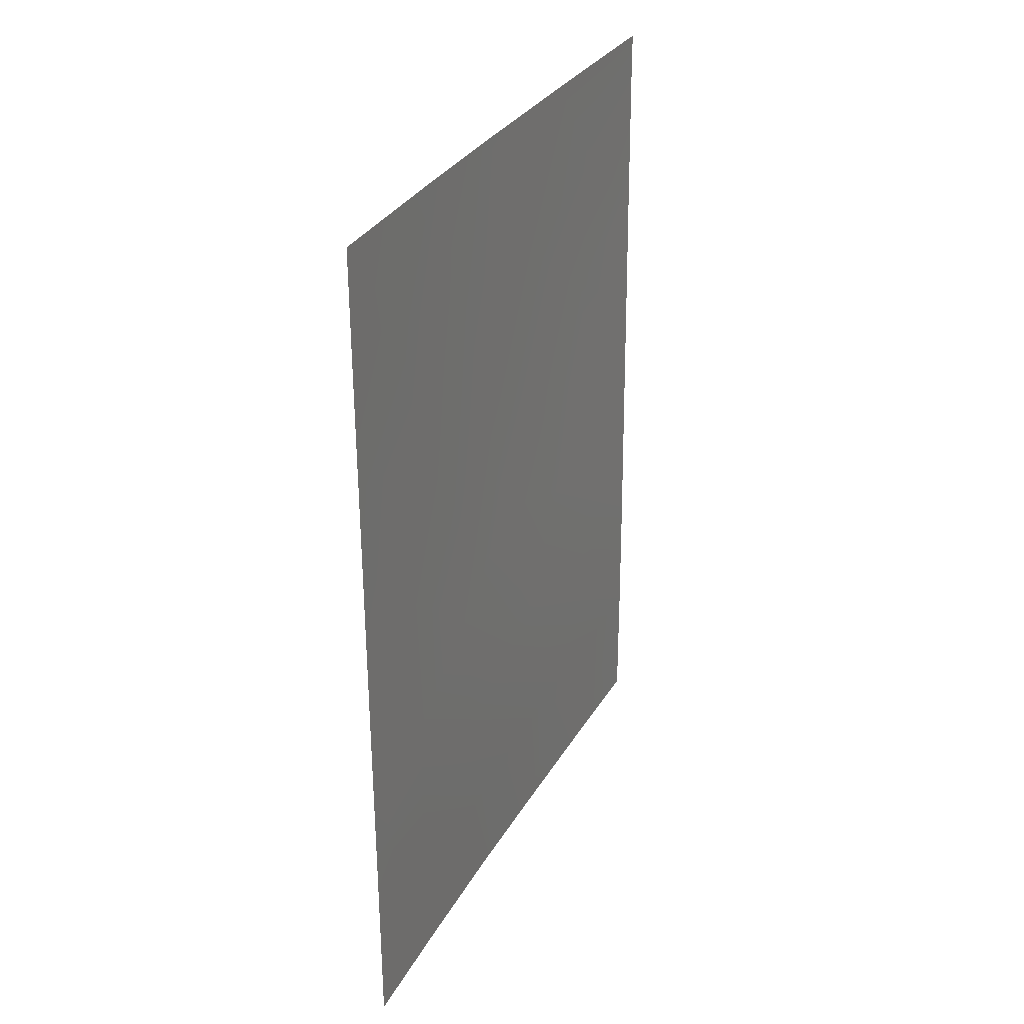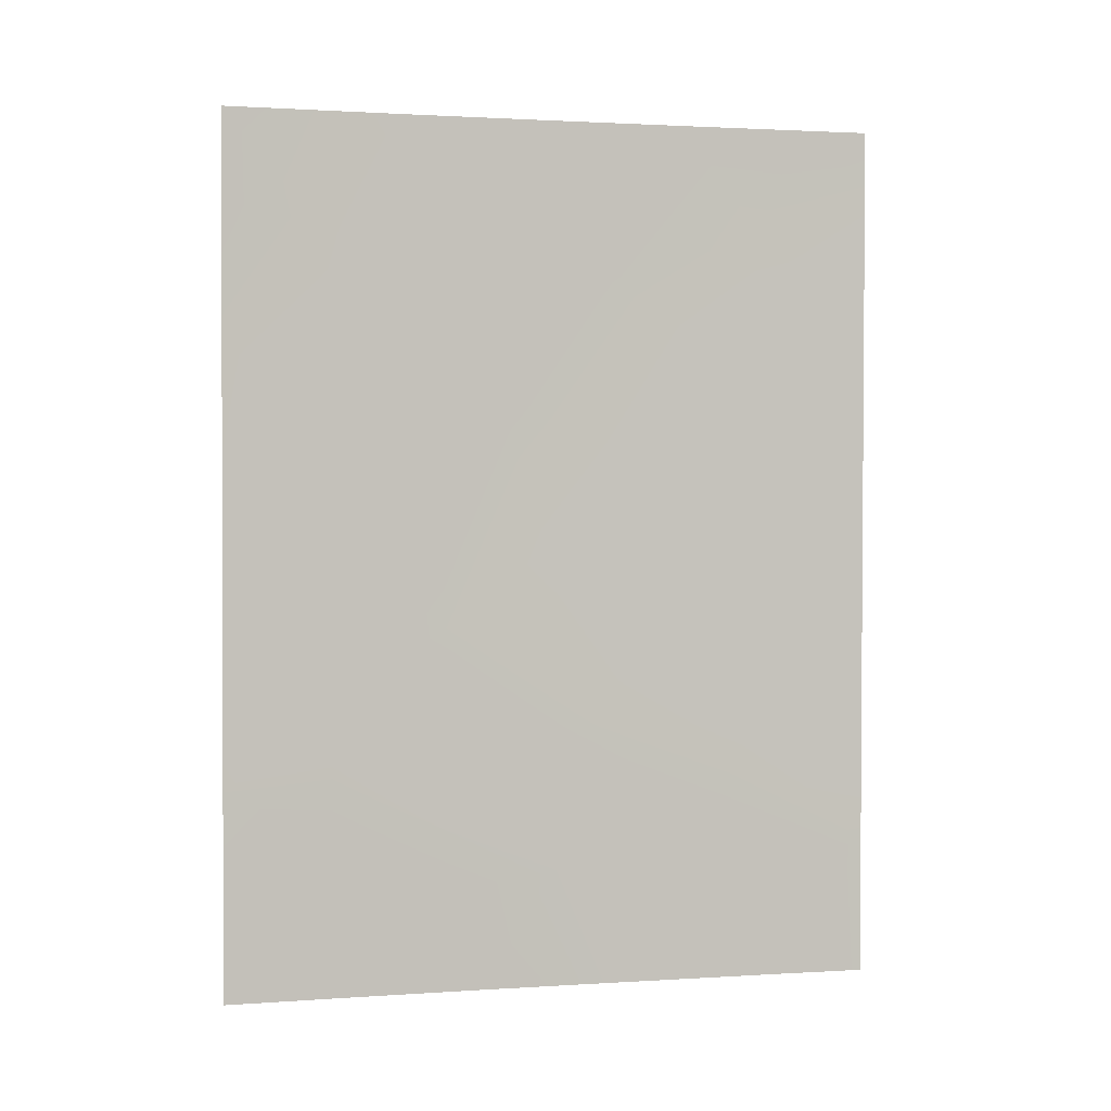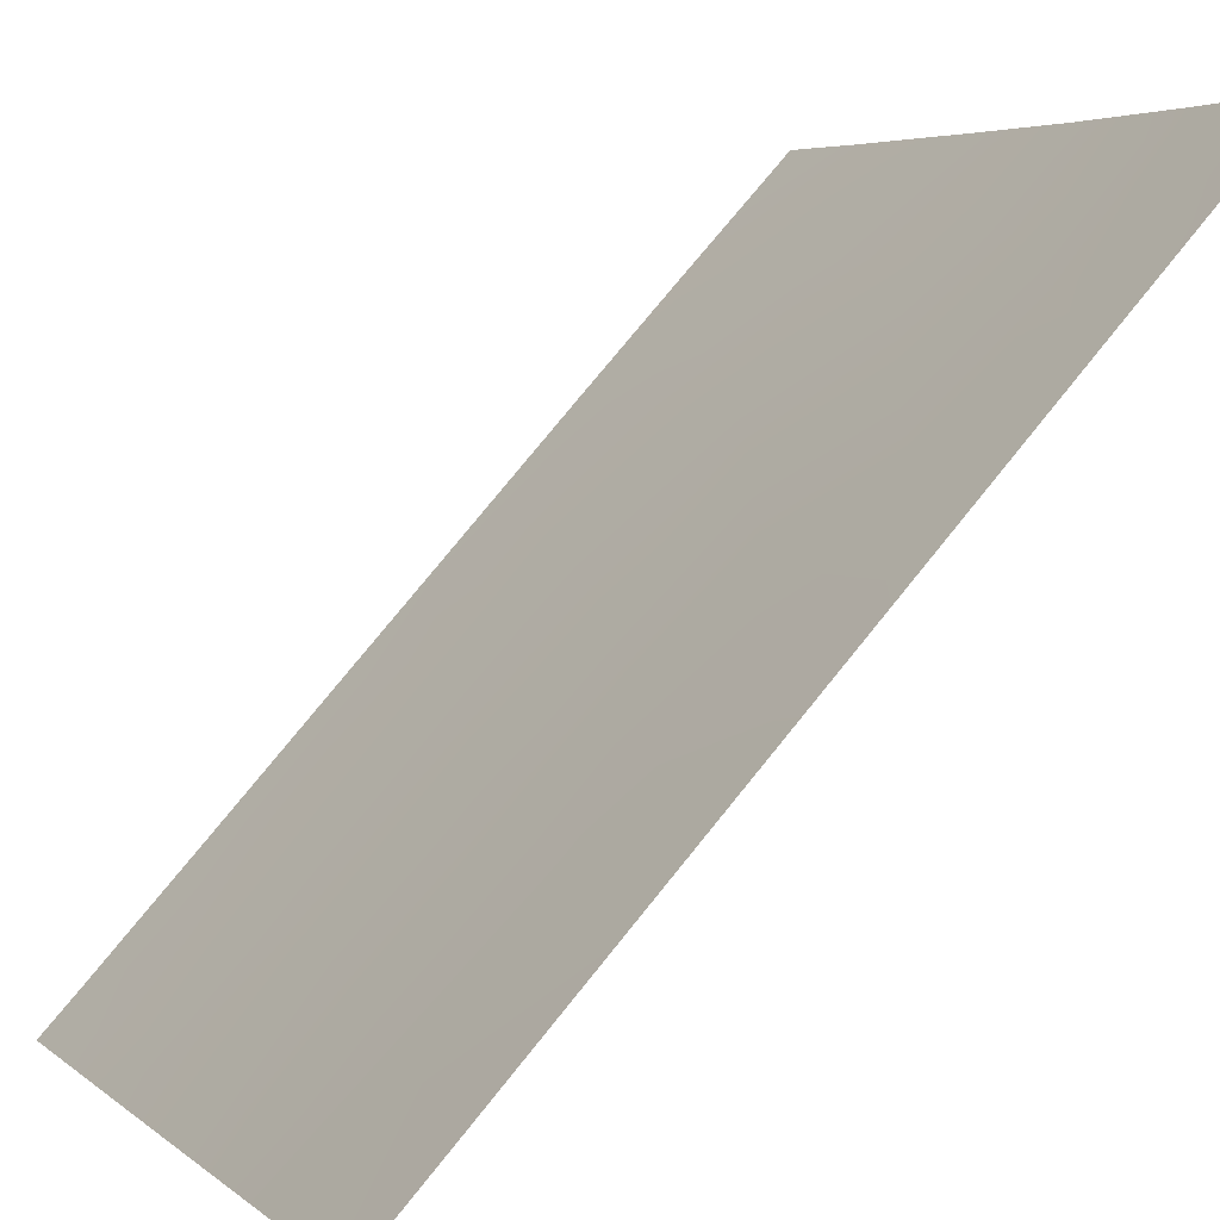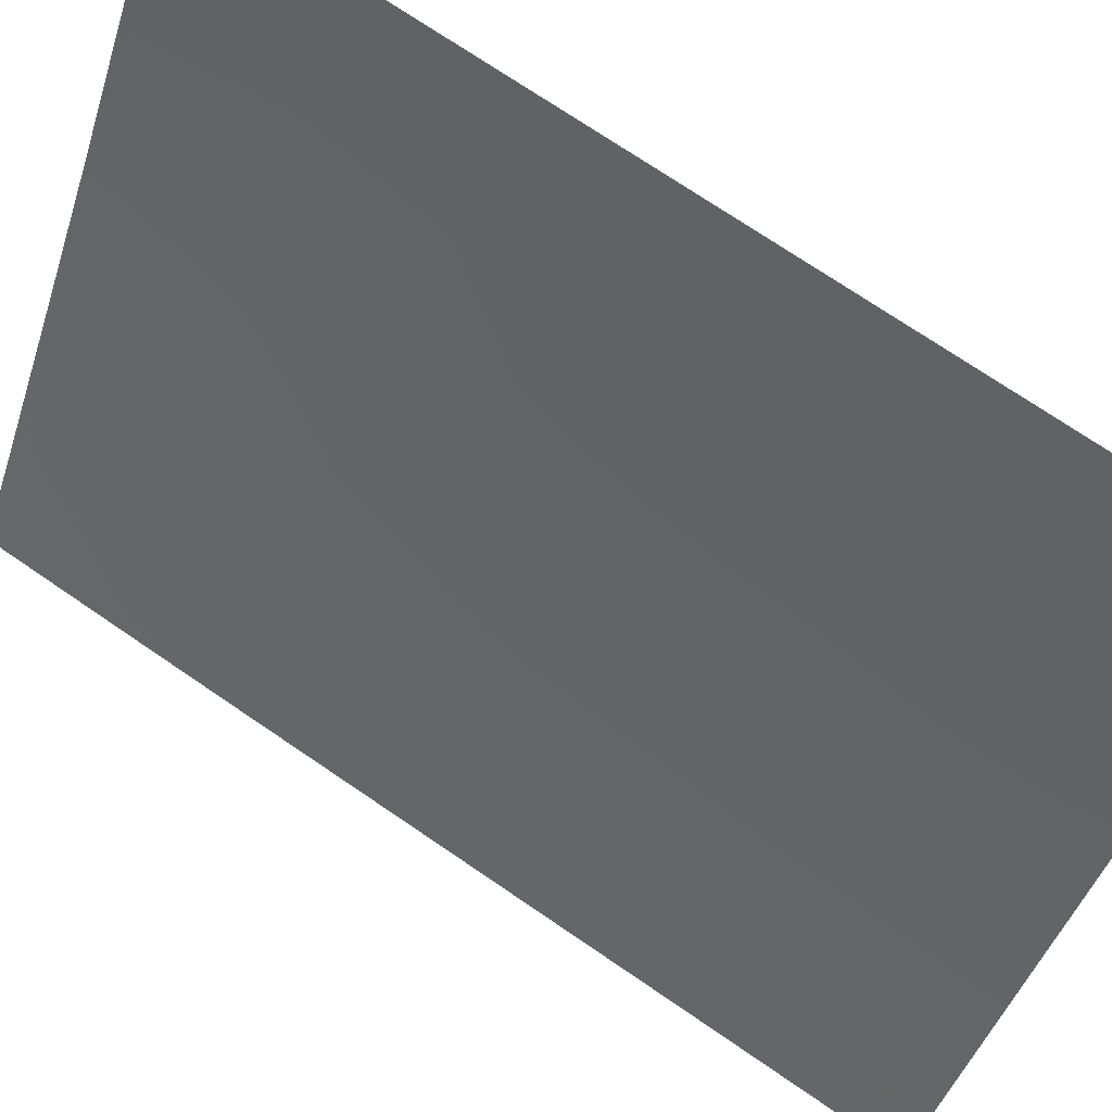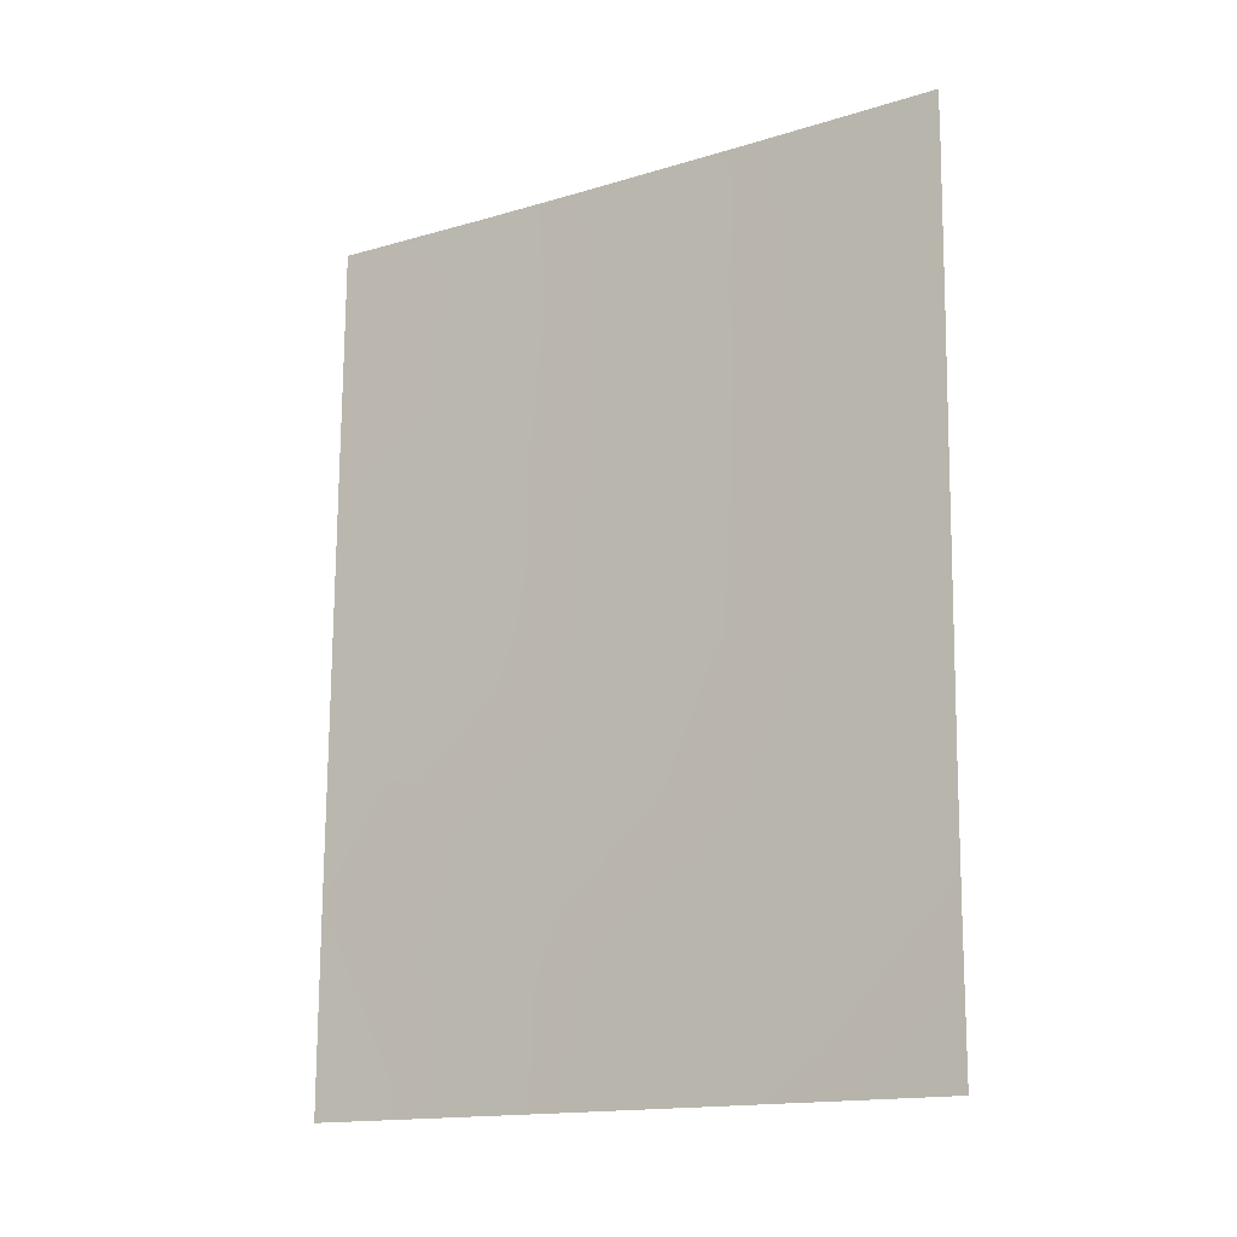
<metadata>
{"format":"obj","ext":"obj","renderer":"f3d","projection":"perspective","resolution":1024,"background":"white","views":[{"elev":30.5,"azim":-6.9,"up":"+Y"},{"elev":1.8,"azim":44.9,"up":"+Y"},{"elev":73.4,"azim":-141.1,"up":"+Z"},{"elev":72.1,"azim":124.6,"up":"+Z"},{"elev":-15.5,"azim":91.0,"up":"+Y"}]}
</metadata>
<code>
v 85.38 40.19 53.44
v 84.62 38 54.72
v 88.69 38 48.1
v 87.28 41.72 50.33
v 88.5 48.49 48.21
v 84.62 40.83 54.71
v 84.59 50 54.67
v 85.82 50 52.56
v 85.24 48.48 53.57
v 86.64 50 51.19
v 84.61 42.95 54.7
v 87.9 50 49.16
v 89.33 50 46.88
v 89.4 38 47
v 88.76 43.13 47.93
v 88.52 44.81 48.26
v 86.07 44.9 52.22
v 89.34 47.38 46.9
v 86.98 39.61 50.83
v 89.37 43.81 46.95
v 87.34 47.82 50.09
v 85.49 38 53.25
v 87.91 43.47 49.26
v 86.47 38 51.63
v 86.14 39.38 52.19
v 88.34 46.64 48.49
v 84.59 48.75 54.67
v 84.6 46.76 54.68
v 88.78 50 47.76
v 89.33 49.29 46.88
v 89.39 41.62 46.98
v 84.62 39.33 54.72
v 86.9 44.08 50.88
v 84.6 44.91 54.69
v 89.4 39.82 46.99
v 88.07 39.72 49.08
v 87.35 38 50.21
v 87.52 45.46 49.85
v 89.36 45.53 46.93
v 88.48 41.54 48.4
v 86.18 43.01 52.08
v 86.21 41.02 52.07
v 85.36 42.13 53.46
v 85.35 44.2 53.45
v 86.18 48.17 51.98
v 86.54 46.18 51.42
v 85.48 46.36 53.19
f 5 29 30
f 1 42 25
f 37 19 36
f 39 26 18
f 38 21 26
f 4 19 42
f 23 16 15
f 33 4 41
f 20 31 15
f 32 22 2
f 24 22 25
f 7 9 27
f 28 27 9
f 45 8 10
f 6 11 43
f 9 47 28
f 30 29 13
f 11 44 43
f 31 35 40
f 10 12 21
f 22 32 1
f 32 6 1
f 23 33 38
f 35 36 40
f 11 34 44
f 34 28 47
f 3 36 35
f 35 14 3
f 22 1 25
f 3 37 36
f 37 24 19
f 25 19 24
f 26 21 5
f 38 16 23
f 44 34 47
f 38 33 46
f 26 39 16
f 16 39 20
f 18 26 5
f 40 36 4
f 4 36 19
f 16 38 26
f 42 19 25
f 31 40 15
f 7 8 9
f 20 15 16
f 17 33 41
f 33 23 4
f 6 43 1
f 33 17 46
f 4 42 41
f 41 44 17
f 43 44 41
f 41 42 43
f 5 21 12
f 5 12 29
f 45 9 8
f 18 5 30
f 9 45 47
f 21 45 10
f 1 43 42
f 45 46 47
f 38 46 21
f 21 46 45
f 40 4 23
f 40 23 15
f 46 17 47
f 44 47 17

</code>
